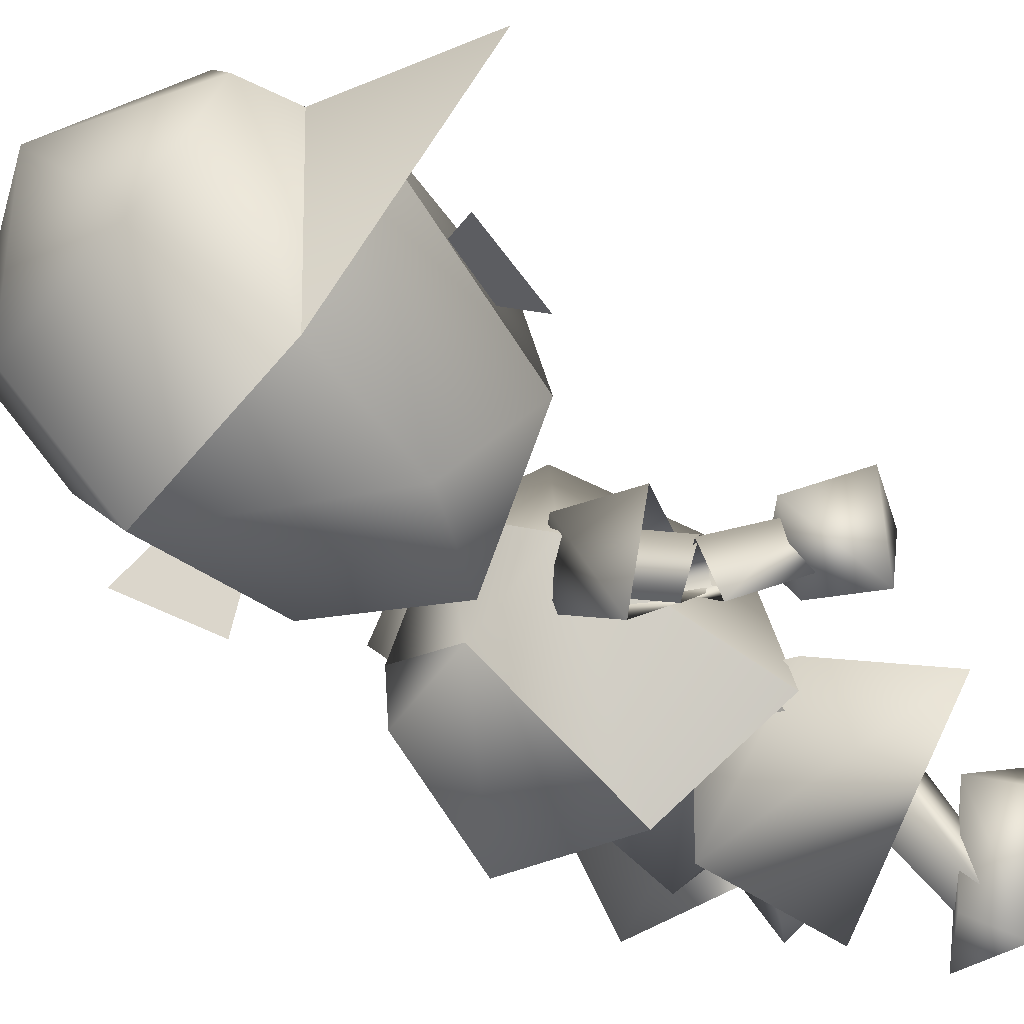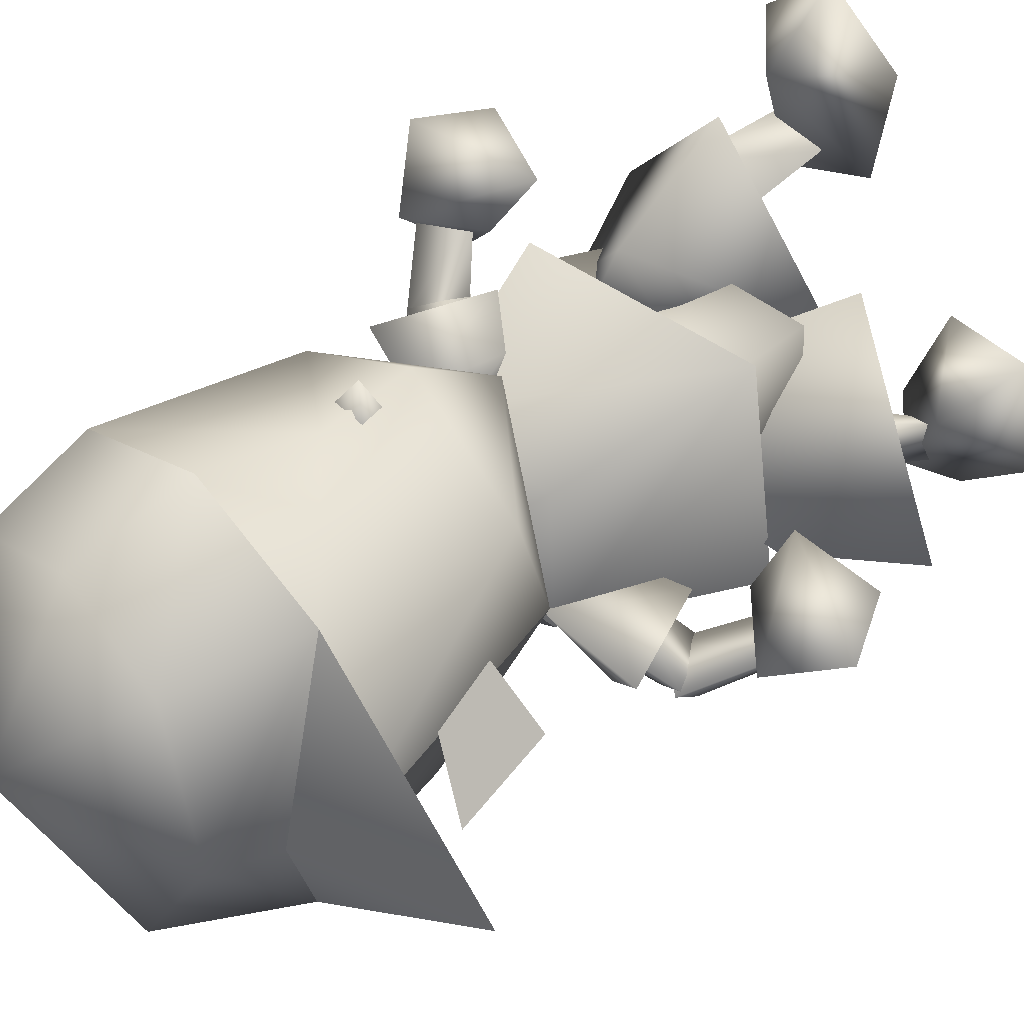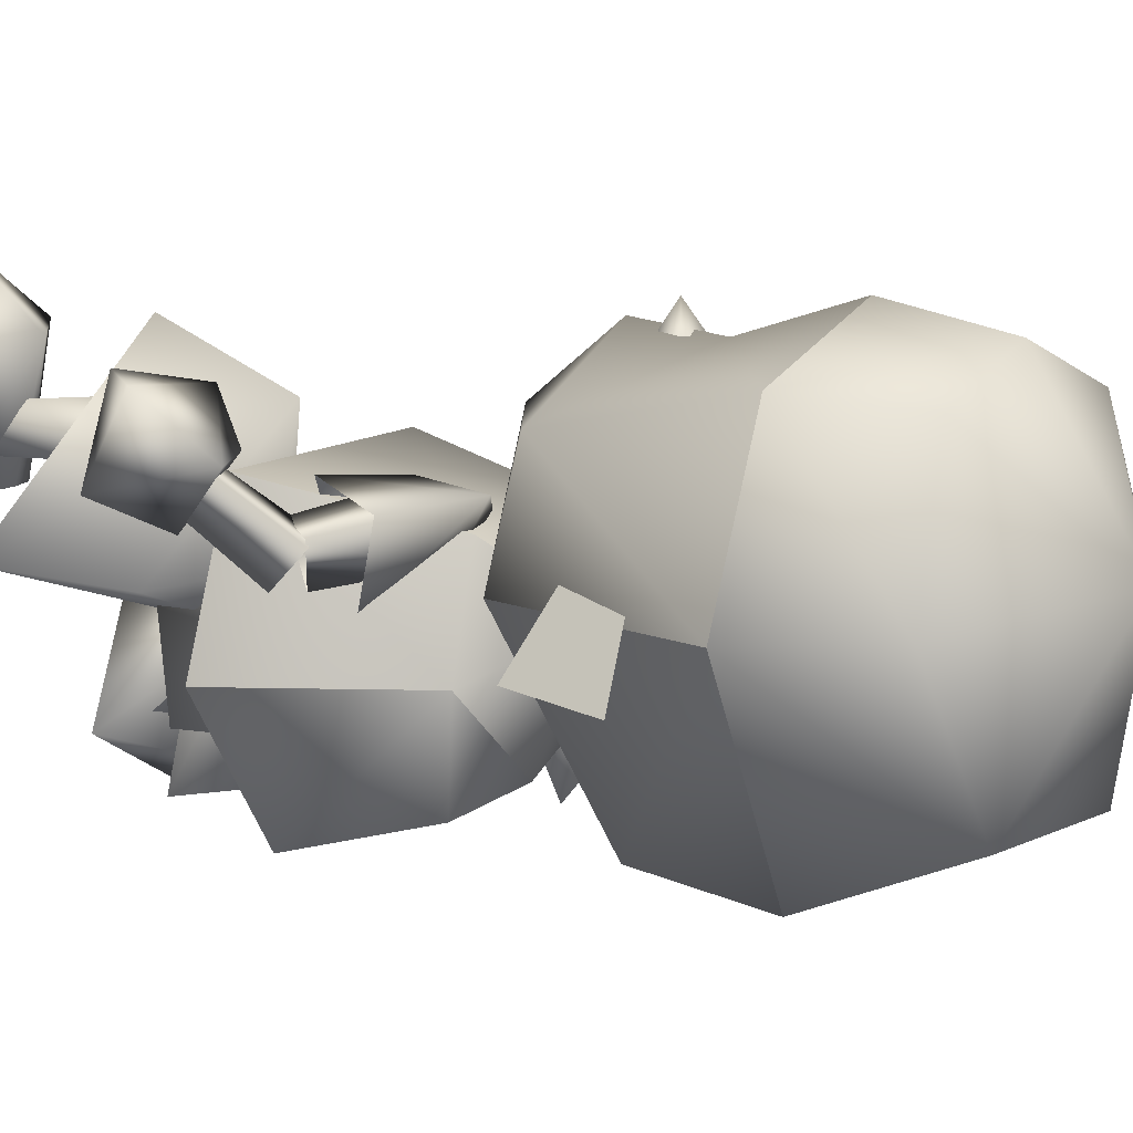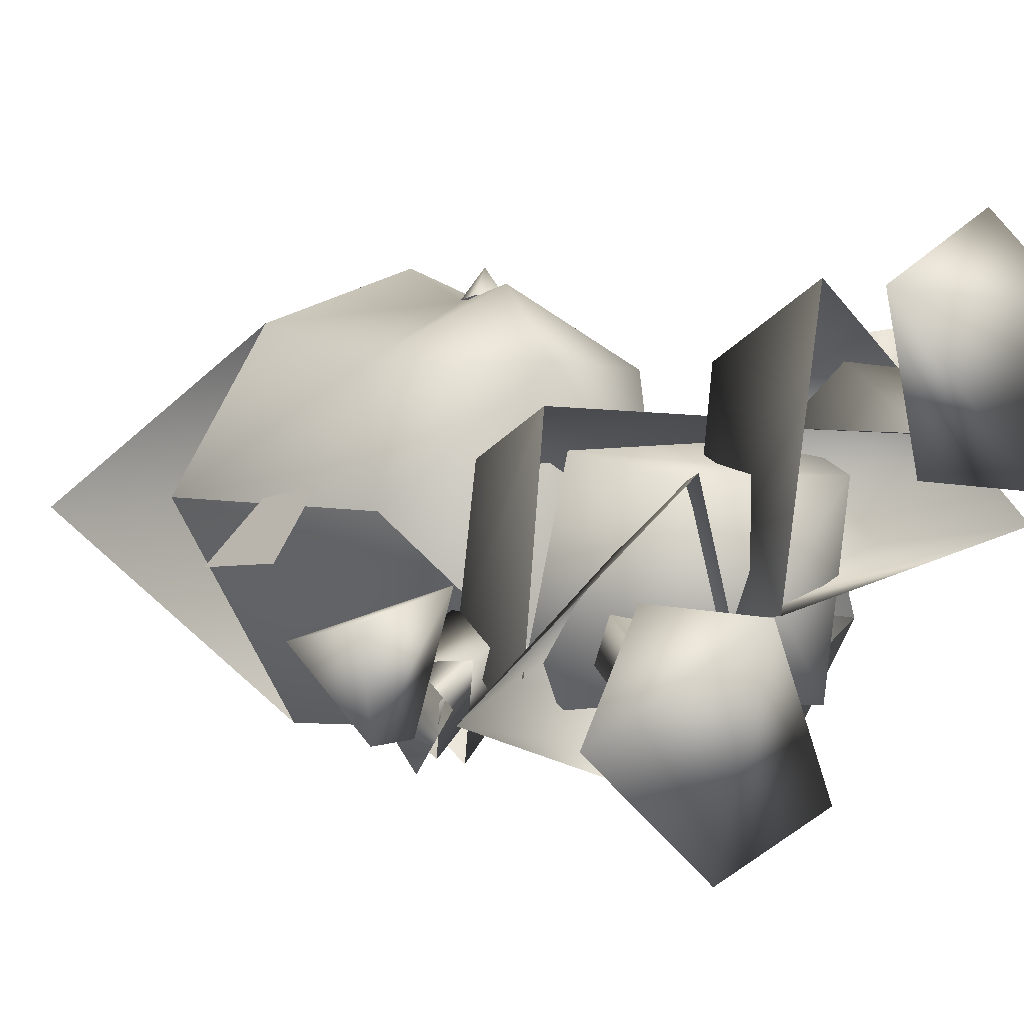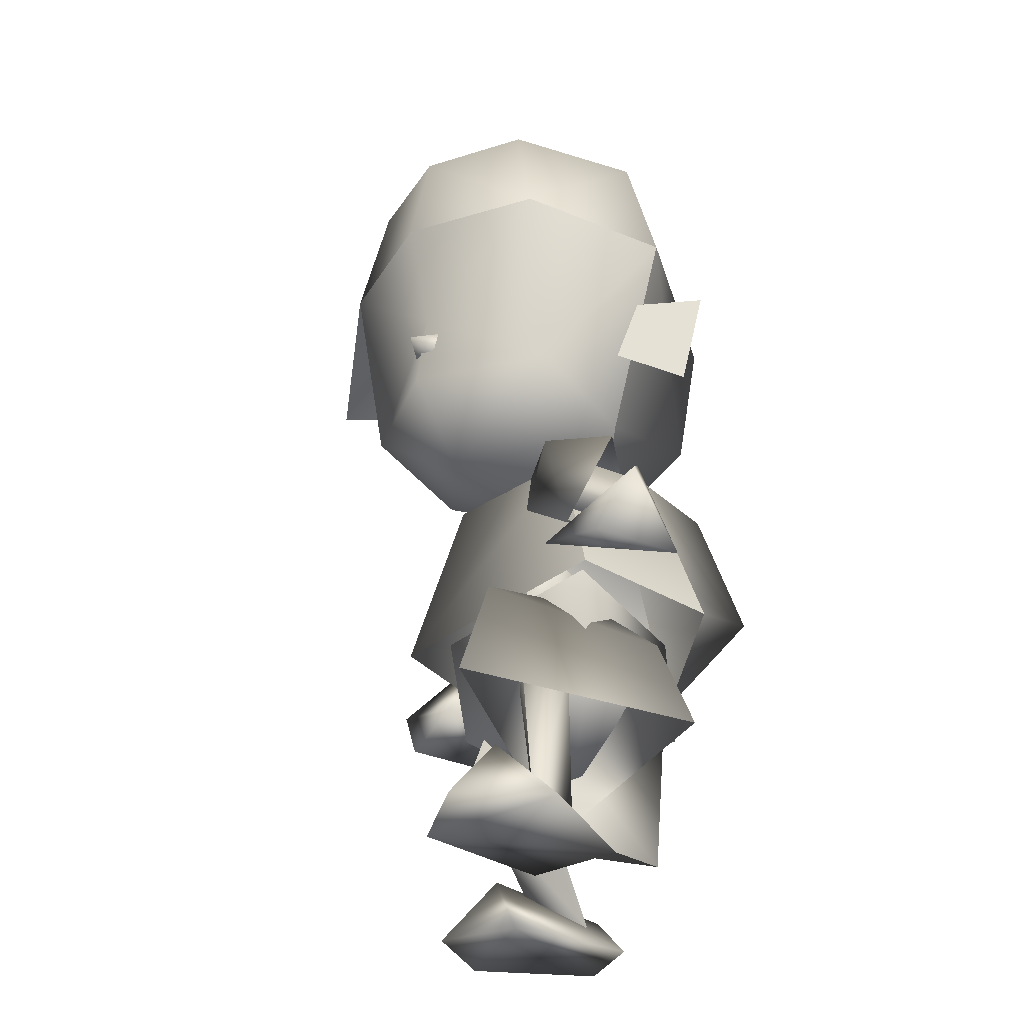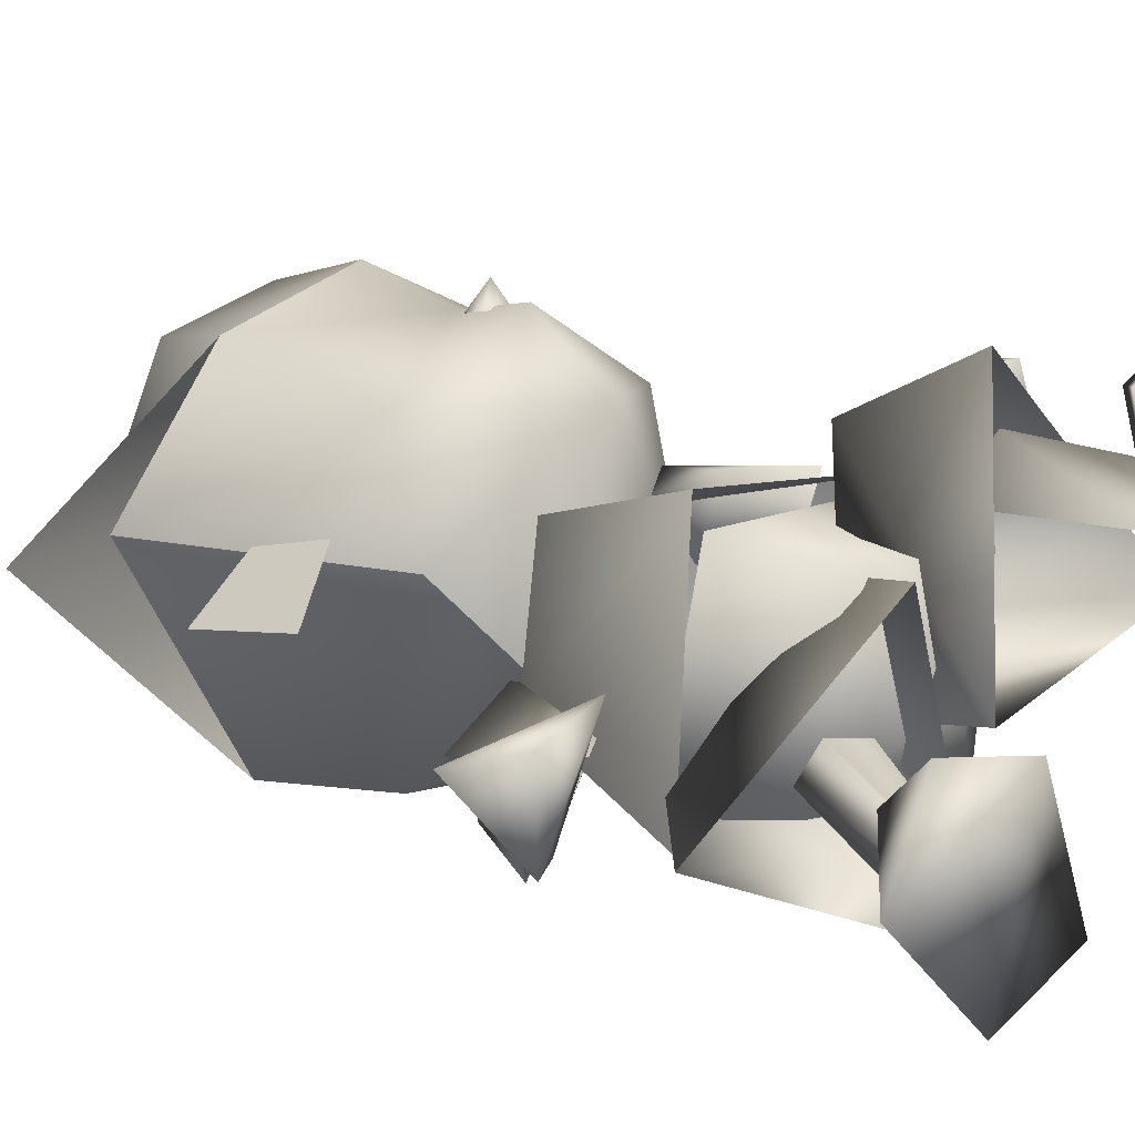
<metadata>
{"format":"obj","ext":"obj","renderer":"f3d","projection":"perspective","resolution":1024,"background":"white","views":[{"elev":-61.9,"azim":-132.8,"up":"+Z"},{"elev":46.6,"azim":-131.3,"up":"+Z"},{"elev":7.3,"azim":126.2,"up":"+Z"},{"elev":2.6,"azim":-25.8,"up":"+Z"},{"elev":-33.2,"azim":43.2,"up":"+Y"},{"elev":10.1,"azim":-42.5,"up":"+Z"}]}
</metadata>
<code>
v -0.05711 0.3378 -0.09368
v -0.07859 0.3953 -0.003339
v -0.0438 0.3998 -0.06832
v 0.03475 0.3339 -0.09498
v 0.02824 0.3992 -0.06916
v -0.08717 0.3693 -0.005158
v -0.007203 0.4297 0.005727
v -0.06887 0.3368 0.06345
v -0.05494 0.3906 0.05783
v -0.006994 0.3367 0.0858
v 0.06446 0.3942 -0.005012
v 0.07857 0.3356 -0.009476
v -0.00567 0.3889 0.07496
v 0.04217 0.3899 0.0567
v 0.05435 0.338 0.06113
v -0.04485 0.02139 -0.09276
v -0.02077 -0.001733 -0.08429
v -0.05917 0.001496 -0.106
v -0.06844 0.03551 -0.04519
v -0.1017 0.003892 -0.06444
v -0.04031 -0.00084 -0.02798
v -0.08337 0.002829 -0.02239
v 0.008938 -0.001123 0.01135
v 0.03581 0.01954 0.01304
v 0.0526 -0.001716 0.007231
v 0.03525 0.03529 0.06488
v -0.000778 0.001695 0.06959
v 0.03633 0.002469 0.09378
v 0.06987 0.000985 0.06268
v -0.05969 0.076 -0.04775
v -0.058 0.007056 -0.07045
v -0.06078 0.06337 -0.03082
v -0.03093 0.07082 -0.03693
v -0.05497 0.01736 -0.08571
v -0.03772 0.01302 -0.07663
v -0.03772 0.01302 -0.07663
v -0.03093 0.07082 -0.03693
v 0.02259 0.01403 0.02512
v 0.03505 0.08126 0.04751
v 0.01342 0.08374 0.02582
v 0.0429 0.08331 0.02513
v 0.03717 0.01261 0.04273
v 0.04248 0.01342 0.02391
v 0.01342 0.08374 0.02582
v 0.02259 0.01403 0.02512
v -0.03567 0.1779 -0.04338
v -0.0285 0.1992 -0.0712
v -0.02708 0.2057 -0.04483
v -0.04394 0.2169 -0.04092
v -0.06214 0.16 -0.05335
v -0.08133 0.2062 -0.05777
v -0.0516 0.1896 -0.0928
v 0.01172 0.2092 0.01508
v 0.02762 0.2207 0.0219
v 0.0198 0.1967 -0.00763
v 0.01765 0.1826 0.02514
v 0.04717 0.1822 -0.01908
v 0.04452 0.1631 0.02635
v 0.06732 0.2065 0.01813
v -0.06556 0.2499 0.04655
v -0.06525 0.2348 -0.005867
v -0.008438 0.2073 0.04802
v -0.009611 0.2195 -0.06102
v 0.04857 0.2339 -0.007198
v -0.09977 0.3599 -0.00466
v -0.00779 0.2471 0.07712
v -0.06887 0.3368 0.06345
v -0.00755 0.2863 0.07163
v 0.04929 0.249 0.04521
v 0.07857 0.3356 -0.009476
v 0.05435 0.338 0.06113
v -0.006994 0.3367 0.0858
v -0.009611 0.2195 -0.06102
v -0.044 0.2701 -0.08833
v 0.02596 0.2696 -0.08915
v -0.06525 0.2348 -0.005867
v -0.09977 0.3599 -0.00466
v -0.05711 0.3378 -0.09368
v 0.07857 0.3356 -0.009476
v 0.04857 0.2339 -0.007198
v 0.03475 0.3339 -0.09498
v 8.1e-05 0.216 -0.07379
v 0.05502 0.1535 -0.09573
v -0.000717 0.13 -0.1021
v 0.07127 0.1312 -0.04155
v 0.04247 0.2166 -0.03813
v 0.04121 0.2141 -0.08043
v -0.05276 0.125 0.03294
v -0.03748 0.2105 0.0132
v -0.04383 0.2128 -0.05075
v -0.06477 0.1195 -0.07609
v -0.009788 0.2364 -0.02021
v 0.02736 0.2139 0.009127
v 0.05602 0.137 0.02681
v -0.04383 0.2128 -0.05075
v 8.1e-05 0.216 -0.07379
v -0.000717 0.13 -0.1021
v -0.06477 0.1195 -0.07609
v -0.009788 0.2364 -0.02021
v 0.04247 0.2166 -0.03813
v 0.02736 0.2139 0.009127
v 0.05602 0.137 0.02681
v 0.07127 0.1312 -0.04155
v -0.1072 0.1704 -0.0564
v -0.08085 0.149 -0.04423
v -0.09079 0.1448 -0.07693
v -0.0832 0.1299 -0.02537
v -0.1345 0.1482 -0.04312
v -0.1195 0.121 -0.03564
v -0.1149 0.1247 -0.07584
v 0.02354 0.2844 0.05229
v 0.07779 0.2614 -0.02749
v 0.08854 0.3078 -0.03153
v -0.03807 0.2848 0.05301
v -0.1046 0.3093 -0.02927
v -0.0945 0.2628 -0.02548
v -0.0065 0.2686 0.08393
v -0.01293 0.2642 0.0732
v -0.000395 0.2641 0.07306
v -0.01391 0.2738 0.07182
v 0.000707 0.2737 0.07165
v 0.05643 0.1329 0.05498
v 0.09417 0.1693 0.03284
v 0.06381 0.1499 0.0347
v 0.08585 0.1424 0.009325
v 0.1066 0.1212 0.0223
v 0.1123 0.1477 0.05772
v 0.09311 0.122 0.06113
v -0.07855 0.1707 -0.09258
v -0.1088 0.1569 -0.05296
v -0.08332 0.1878 -0.07548
v -0.06344 0.1736 -0.07141
v -0.1031 0.143 -0.06885
v -0.09129 0.1444 -0.05149
v -0.03815 0.1989 -0.06954
v -0.08417 0.1861 -0.07267
v -0.05449 0.2054 -0.05045
v -0.04424 0.1816 -0.04655
v -0.06689 0.1794 -0.08896
v -0.07278 0.1645 -0.06826
v 0.09138 0.1432 0.01929
v 0.07717 0.1466 0.03432
v 0.05305 0.1701 0.009451
v 0.07242 0.1845 0.006995
v 0.09455 0.1593 0.03356
v 0.06986 0.1657 -0.008684
v 0.07271 0.1835 0.009608
v 0.02699 0.1854 0.02377
v 0.05908 0.1639 0.01443
v 0.03953 0.2076 0.0176
v 0.02858 0.1968 -0.003298
v 0.0601 0.1732 -0.008914
v 0.00523 0.1016 -0.0884
v -0.1072 0.07603 -0.06437
v -0.06826 0.1199 -0.05755
v -0.01158 0.04436 -0.101
v -0.01389 0.1092 0.004962
v -0.03635 0.0513 0.01283
v -0.03008 0.1348 -0.04364
v -0.01389 0.03919 -0.03121
v 0.01399 0.1311 0.04754
v -0.01293 0.09969 -0.03849
v 0.0893 0.05321 -0.006135
v 0.06399 0.1049 -0.01415
v 0.02201 0.07393 0.07435
v 0.03236 0.1344 -0.006615
v -0.1553 0.3385 -0.006664
v -0.06887 0.3368 0.06345
v -0.08717 0.3693 -0.005158
v -0.05711 0.3378 -0.09368
v 0.02877 0.1394 -0.06425
v 0.03076 0.08606 -0.06564
v -0.04466 0.08528 -0.06203
v -0.001114 0.06296 -0.02731
v -0.0343 0.07961 0.01184
v -0.05836 0.1352 -0.06939
v 0.04093 0.08661 0.009959
v -0.04032 0.1326 0.01802
v 0.04962 0.1369 0.02143
g cap
f 1 2 3
f 3 4 1
f 3 5 4
f 2 1 6
f 3 2 7
f 8 2 6
f 3 7 5
f 2 8 9
f 10 9 8
f 7 2 9
f 5 11 12
f 5 7 11
f 7 9 13
f 10 13 9
f 7 14 11
f 11 15 12
f 11 14 15
f 7 13 14
f 15 13 10
f 5 12 4
f 15 14 13
g head_front
f 60 61 62
f 61 63 62
f 63 64 62
f 60 65 61
f 60 62 66
f 65 60 67
f 68 60 66
f 64 69 62
f 62 69 66
f 68 67 60
f 70 69 64
f 69 68 66
f 71 68 69
f 67 68 72
f 68 71 72
f 69 70 71
g head_back
f 73 74 75
f 76 74 73
f 74 77 78
f 76 77 74
f 79 80 75
f 73 75 80
f 81 74 78
f 79 75 81
f 81 75 74
g skin
f 104 105 106
f 104 107 105
f 106 105 107
f 107 104 108
f 108 109 107
f 104 110 108
f 106 107 110
f 110 104 106
f 110 109 108
f 107 109 110
f 111 112 113
f 114 115 116
f 117 118 119
f 117 120 118
f 117 119 121
f 117 121 120
f 122 123 124
f 122 124 125
f 122 125 126
f 124 123 125
f 123 122 127
f 128 122 126
f 123 126 125
f 128 127 122
f 128 126 127
f 126 123 127
f 129 130 131
f 130 132 131
f 129 133 130
f 130 134 132
f 132 133 129
f 132 134 133
f 135 136 137
f 136 138 137
f 135 139 136
f 136 140 138
f 140 135 138
f 140 139 135
f 141 142 143
f 142 144 143
f 142 145 144
f 141 143 146
f 144 145 141
f 144 141 146
f 147 148 149
f 147 150 148
f 151 147 152
f 151 150 147
f 152 148 151
f 152 149 148
g shirt_front
f 88 89 90
f 88 90 91
f 92 89 93
f 92 90 89
f 88 93 89
f 88 94 93
g shirt_back
f 95 96 97
f 95 97 98
f 96 99 100
f 99 96 95
f 100 101 102
f 99 101 100
f 100 102 103
g shoes
f 16 17 18
f 19 16 18
f 19 18 20
f 16 19 17
f 21 20 18
f 21 18 17
f 19 20 22
f 19 21 17
f 20 21 22
f 19 22 21
f 23 24 25
f 26 24 23
f 25 27 23
f 27 26 23
f 28 26 27
f 24 26 25
f 25 26 29
f 29 27 25
f 27 29 28
f 29 26 28
g shirt_sleeves
f 46 47 48
f 49 48 47
f 50 49 51
f 50 46 49
f 49 47 52
f 49 52 51
f 50 47 46
f 50 52 47
f 46 48 49
f 53 54 55
f 55 56 53
f 55 57 58
f 58 54 56
f 54 57 55
f 58 59 54
f 55 58 56
f 54 59 57
f 53 56 54
g short_n_cap
f 153 154 155
f 154 153 156
f 157 154 158
f 154 157 155
f 157 156 153
f 155 159 153
f 153 159 157
f 156 157 158
f 157 159 155
f 160 161 162
f 162 163 160
f 163 162 164
f 161 160 165
f 162 166 164
f 166 162 161
f 161 163 164
f 163 161 165
f 166 161 164
f 167 168 169
f 170 167 169
f 171 172 173
f 172 174 173
f 173 174 175
f 171 173 176
f 175 174 177
f 173 178 176
f 177 178 175
f 173 175 178
f 171 179 177
f 177 179 178
f 171 177 172
f 174 172 177
g legs
f 30 31 32
f 30 32 33
f 34 33 35
f 31 30 34
f 32 36 37
f 36 32 31
f 33 34 30
f 38 39 40
f 41 40 39
f 39 38 42
f 42 41 39
f 43 44 41
f 41 42 43
f 44 43 45
g backpack
f 82 83 84
f 84 83 85
f 83 86 85
f 82 87 83
f 87 82 86
f 83 87 86

</code>
